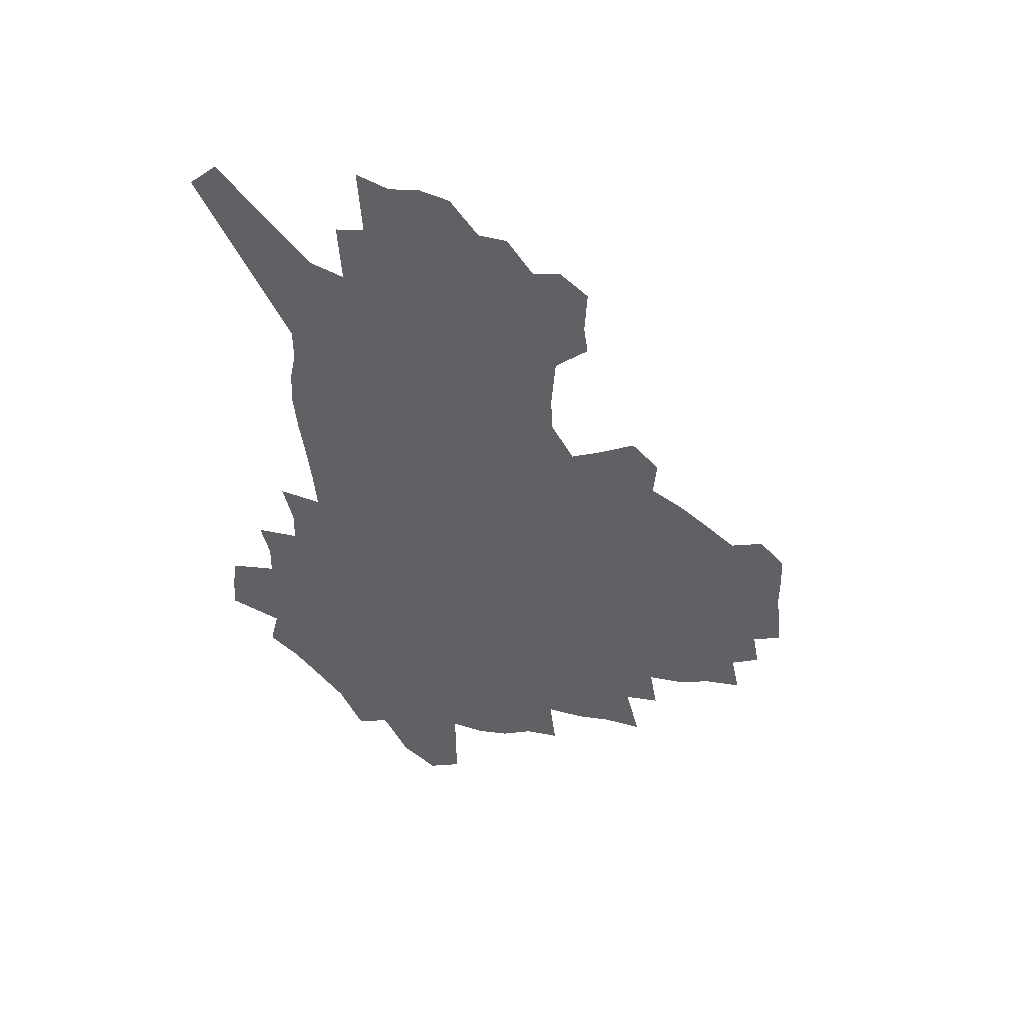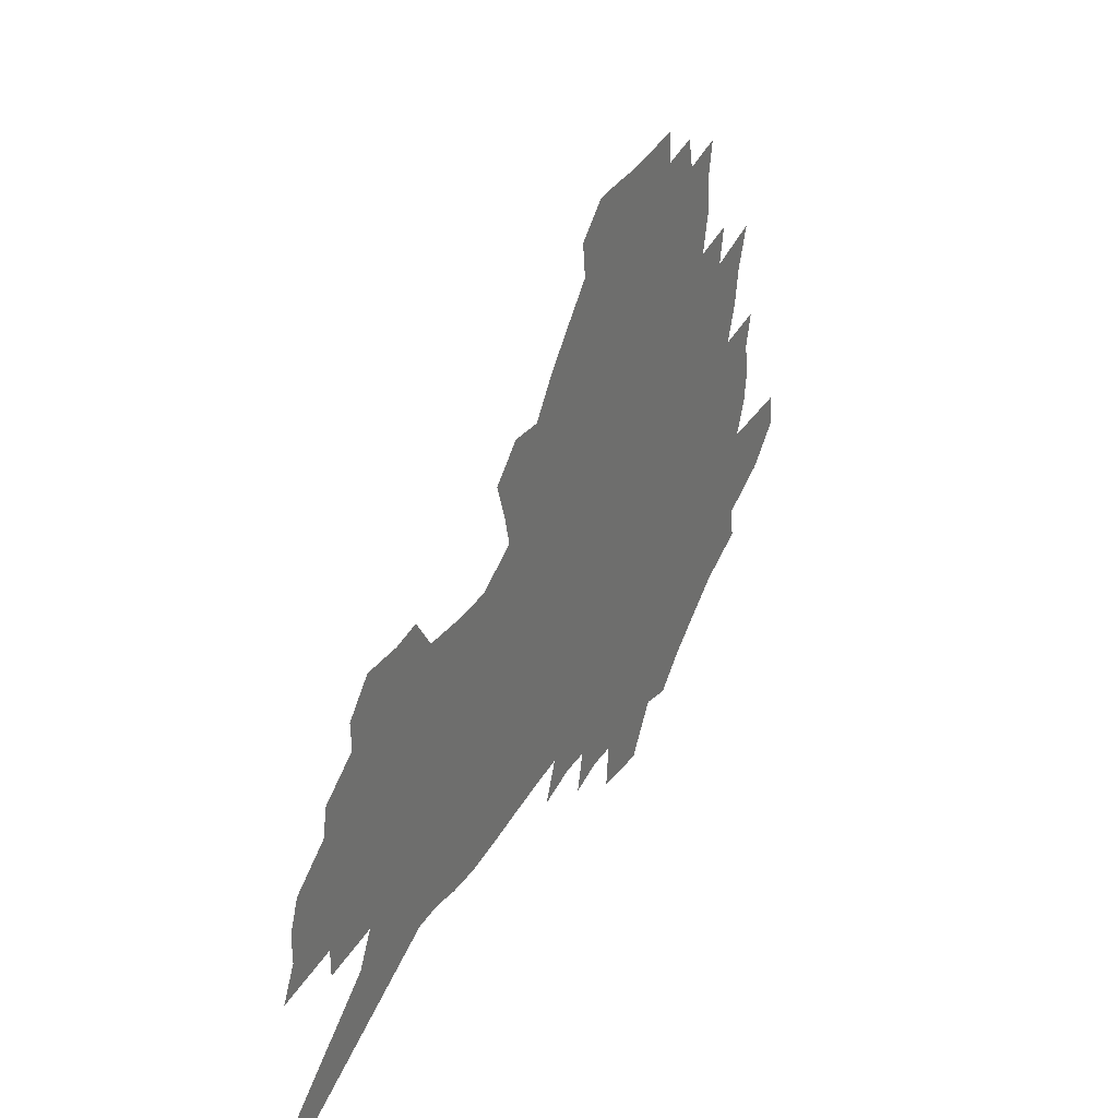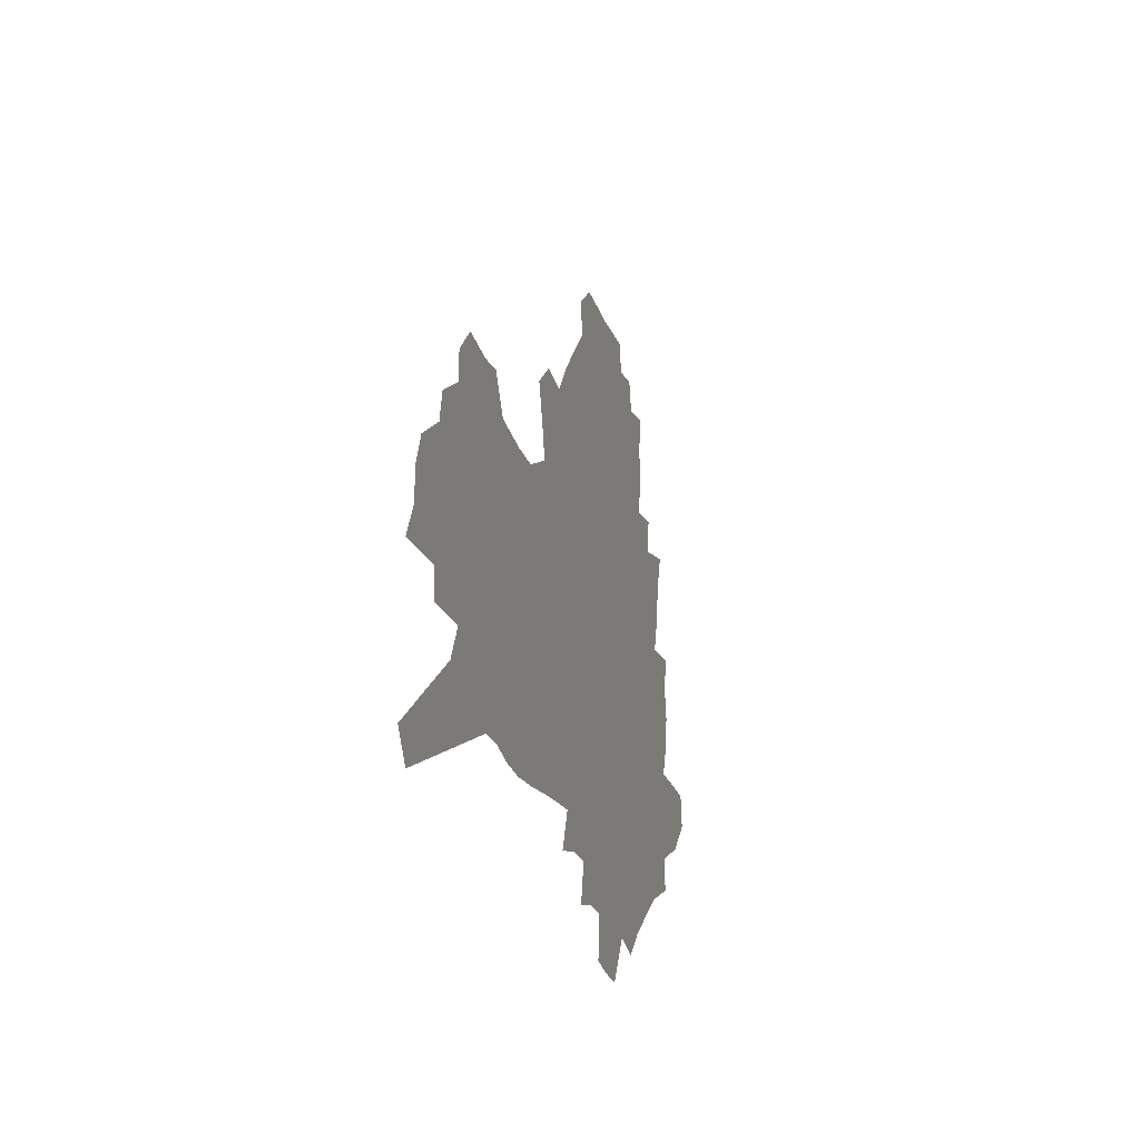
<metadata>
{"format":"obj","ext":"obj","renderer":"f3d","projection":"perspective","resolution":1024,"background":"white","views":[{"elev":-48.2,"azim":88.2,"up":"+Z"},{"elev":33.8,"azim":119.5,"up":"+Y"},{"elev":-24.4,"azim":104.7,"up":"+Y"}]}
</metadata>
<code>
v 229.5 182.6 0
v 212.5 199.4 0
v 214.5 214.7 0
v 252.7 155.3 0
v 254.5 170.1 0
v 253.4 184.3 0
v 254.1 198.6 0
v 252.5 213.1 0
v 246.4 228.9 0
v 244.3 244.2 0
v 246.9 258.8 0
v 243.2 275.1 0
v 277.5 143.6 0
v 280.5 158.4 0
v 280.7 171.8 0
v 280.2 184.9 0
v 274.4 198.8 0
v 273.5 212.6 0
v 273 226.6 0
v 273.8 240.5 0
v 270.9 255.5 0
v 267.7 271.2 0
v 261.8 289.3 0
v 259.3 306 0
v 252.9 325.5 0
v 294.6 130.8 0
v 297.7 146.3 0
v 301.2 160.9 0
v 301.2 173.4 0
v 297.5 185.9 0
v 294.8 198.7 0
v 293.6 211.8 0
v 290.6 225.7 0
v 291.5 239 0
v 290.9 252.9 0
v 288 268.1 0
v 284 284.8 0
v 281.7 301.2 0
v 280.1 317.6 0
v 277.2 335 0
v 310.9 118.4 0
v 313 134.4 0
v 315.1 149.1 0
v 316.3 162.3 0
v 316.1 174.4 0
v 314.3 186.4 0
v 312.6 198.7 0
v 310.3 211.5 0
v 309.1 224.4 0
v 307.2 237.9 0
v 307.9 251 0
v 305.4 265.8 0
v 301.9 282.2 0
v 298 299.8 0
v 298.4 314.8 0
v 298 330.4 0
v 294.1 349.1 0
v 295.4 364.4 0
v 292.3 383.2 0
v 325.2 104.6 0
v 326.5 121.1 0
v 327.8 136.5 0
v 328.6 150.2 0
v 329.5 163.3 0
v 329.5 175.3 0
v 328.4 186.9 0
v 326.9 198.9 0
v 326.1 211 0
v 325.3 223.4 0
v 324.1 236.3 0
v 322.1 250.3 0
v 319.6 265.4 0
v 317.8 280.7 0
v 315.6 297 0
v 313.1 314.3 0
v 314.9 328.5 0
v 314.5 344.3 0
v 314 360.5 0
v 312 378.2 0
v 315 392.5 0
v 340.7 108.1 0
v 340.9 123.7 0
v 341.2 138.1 0
v 341.7 151.7 0
v 341.7 164 0
v 341.7 175.9 0
v 341.2 187.4 0
v 340.6 198.9 0
v 339.2 210.9 0
v 338.6 223 0
v 338.1 235.3 0
v 335.7 249.6 0
v 335.9 262.6 0
v 333 279.2 0
v 330.7 296.1 0
v 330.4 311.5 0
v 330.6 326.7 0
v 330.2 342.7 0
v 330.6 358.1 0
v 331.1 373.7 0
v 332.5 388.6 0
v 333.9 403.1 0
v 354.9 84.86 0
v 354 107.7 0
v 353.8 124.5 0
v 354.1 140.2 0
v 353.9 152.9 0
v 353.5 164.7 0
v 353.3 176.4 0
v 352.9 187.7 0
v 352.7 199.1 0
v 352 210.7 0
v 351.7 222.5 0
v 350.8 235 0
v 350.5 247.5 0
v 349 262.1 0
v 346.7 279.1 0
v 346 294.3 0
v 345.4 310.2 0
v 345.7 325.2 0
v 345.8 340.9 0
v 346.1 356.4 0
v 347.7 370.8 0
v 347.5 387.1 0
v 349.6 400.9 0
v 368.7 85.09 0
v 367.2 109.2 0
v 366.3 125.4 0
v 365.8 141.1 0
v 365.3 153.2 0
v 364.9 164.9 0
v 364.5 176.5 0
v 364.2 187.9 0
v 363.9 199.3 0
v 363.7 210.9 0
v 363.3 222.7 0
v 362.9 234.7 0
v 362.7 247.2 0
v 362.5 260 0
v 360.1 278.6 0
v 359.4 295.3 0
v 359.7 309.5 0
v 360 325 0
v 360.8 339.5 0
v 361.4 354.8 0
v 362.8 369.2 0
v 363.6 384.5 0
v 364.9 398.8 0
v 382.7 86.77 0
v 380.9 107.3 0
v 378.7 125.9 0
v 377.1 141.9 0
v 376.8 153.4 0
v 376.3 165 0
v 375.9 176.6 0
v 375.5 188 0
v 375.2 199.4 0
v 375.1 211 0
v 374.8 222.8 0
v 374.7 234.5 0
v 375.2 246.1 0
v 374.6 259.7 0
v 373.9 275.5 0
v 373 294.3 0
v 373.6 309.3 0
v 374.3 324.2 0
v 375.4 338.3 0
v 376.3 353.2 0
v 377.4 368.3 0
v 378.4 383.5 0
v 379.3 398.5 0
v 394.7 107.1 0
v 391.4 125.6 0
v 390.3 139.3 0
v 388.6 153.1 0
v 387.6 165.3 0
v 387.3 176.6 0
v 386.8 188.3 0
v 386.5 199.6 0
v 386.6 211.3 0
v 386.3 223 0
v 386.5 234.3 0
v 386.6 246.2 0
v 386.6 260 0
v 386.6 275.3 0
v 386.8 291.7 0
v 387.2 309.1 0
v 388.4 323.5 0
v 389.8 337.9 0
v 390.9 352.7 0
v 392.3 368.1 0
v 393.2 382.8 0
v 394 397.4 0
v 410.7 102.5 0
v 406.6 121.7 0
v 403.3 138.3 0
v 401.3 151.9 0
v 400.1 164.5 0
v 398.7 177.1 0
v 397.9 188.6 0
v 397.9 199.9 0
v 397.3 211.4 0
v 397.8 222.9 0
v 397.9 234.4 0
v 398 245.9 0
v 398.6 258.8 0
v 399.4 273.2 0
v 400.3 289.2 0
v 401.6 305.4 0
v 402.9 321.1 0
v 404.3 336.9 0
v 406.1 353.2 0
v 407 367.3 0
v 408.8 383.8 0
v 420.7 121.4 0
v 417.5 136.7 0
v 415.2 150.2 0
v 412.3 164.4 0
v 411.6 176.2 0
v 411.1 187.9 0
v 410.6 199.6 0
v 409.8 211.4 0
v 409.5 222.9 0
v 410 234.6 0
v 409.6 246.2 0
v 410.4 258.5 0
v 411.9 273 0
v 413.2 287.2 0
v 415.5 305.1 0
v 417.4 320.8 0
v 419.2 336.6 0
v 420.7 352.1 0
v 439.8 116.2 0
v 432.5 135.5 0
v 428.5 150.1 0
v 426.3 163.1 0
v 424.7 175.5 0
v 423.9 187.5 0
v 423.5 199.2 0
v 422.8 211.1 0
v 421.6 223.1 0
v 421.7 234.8 0
v 422 246.6 0
v 423 259 0
v 424.8 272.9 0
v 426.7 287.5 0
v 428.9 302.6 0
v 431.7 319.5 0
v 434.3 336.5 0
v 449.4 133.3 0
v 445.7 147.4 0
v 443 160.7 0
v 439.6 174.3 0
v 438.7 186.4 0
v 439 198.3 0
v 435.2 211.7 0
v 434.5 223.3 0
v 434.5 235 0
v 435.1 246.9 0
v 436.2 259.5 0
v 437.8 272.6 0
v 440.2 287 0
v 443.8 303.2 0
v 446.7 319.4 0
v 467.7 130.4 0
v 463.2 145.1 0
v 459.1 159.3 0
v 458 171.9 0
v 454.8 185.2 0
v 454.3 197.4 0
v 450.9 210.7 0
v 449 223.1 0
v 449 235.2 0
v 449.4 247.3 0
v 449.5 259.5 0
v 452.1 272.9 0
v 455.7 287.8 0
v 458.6 303.1 0
v 463.4 320.5 0
v 486.8 127 0
v 478.4 144.8 0
v 477.2 157.4 0
v 473.4 171.3 0
v 472.2 183.8 0
v 469.3 197 0
v 466.7 209.9 0
v 463.3 223.1 0
v 463.5 235.2 0
v 465.6 247.8 0
v 467.6 260.7 0
v 469.7 274 0
v 473.1 289.1 0
v 478.5 306.2 0
v 504.7 124.6 0
v 495.1 143.5 0
v 493.4 156.3 0
v 488.9 170.7 0
v 487.5 183.3 0
v 483.4 197.2 0
v 481.1 210 0
v 479 222.7 0
v 480.8 235.1 0
v 483.4 247.8 0
v 490.4 261.9 0
v 519.9 124.8 0
v 511 143.1 0
v 507.2 157.2 0
v 504.3 170.5 0
v 501 184.1 0
v 498.3 197.1 0
v 495.7 209.8 0
v 492.9 222.4 0
v 495.2 234.2 0
v 498.8 246.6 0
v 507.6 260.9 0
v 532.7 127.1 0
v 527.7 142.3 0
v 522.7 157 0
v 520.3 170.2 0
v 517.7 183.4 0
v 516.6 196.1 0
v 513.5 209.1 0
v 512.7 221.5 0
v 511.6 233.5 0
v 514.5 245.5 0
v 530.7 262.1 0
v 540.7 278 0
v 547 126.4 0
v 542.8 142.4 0
v 540.4 156 0
v 537.8 169.4 0
v 533.7 183.1 0
v 533.5 195.7 0
v 535.7 208.2 0
v 533.5 221.1 0
v 537 234 0
v 541.5 247.2 0
v 547.4 261.1 0
v 554.7 275.5 0
v 635.4 82.26 0
v 564 141.2 0
v 565 153.9 0
v 560.7 167.9 0
v 559.3 181.3 0
v 561.3 194.3 0
v 561.2 207.5 0
v 560.8 220.7 0
v 565.5 234.2 0
v 562.5 247.4 0
v 566.5 260.9 0
v 575 276.2 0
v 644.5 94.36 0
v 590.9 137.4 0
v 582.8 153.6 0
v 584.6 166.5 0
v 581.8 180.1 0
v 580.9 193.6 0
v 581.7 207 0
v 583.8 220.6 0
v 585.6 234.2 0
v 587.8 248 0
v 588.2 261.5 0
v 610.8 150.8 0
v 610.7 164.4 0
v 604.2 179.2 0
v 597.8 193.5 0
v 604.5 206.6 0
v 609.6 220.4 0
v 606.7 234.5 0
v 642.2 161.2 0
v 634.4 176.9 0
v 634.4 191.4 0
v 628.9 206.1 0
f 5 6 1
f 1 6 2
f 6 7 2
f 2 7 3
f 7 8 3
f 13 14 4
f 4 14 5
f 14 15 5
f 5 15 6
f 15 16 6
f 6 16 7
f 16 17 7
f 7 17 8
f 17 18 8
f 8 18 9
f 18 19 9
f 9 19 10
f 19 20 10
f 10 20 11
f 20 21 11
f 11 21 12
f 21 22 12
f 26 27 13
f 13 27 14
f 27 28 14
f 14 28 15
f 28 29 15
f 15 29 16
f 29 30 16
f 16 30 17
f 30 31 17
f 17 31 18
f 31 32 18
f 18 32 19
f 32 33 19
f 19 33 20
f 33 34 20
f 20 34 21
f 34 35 21
f 21 35 22
f 35 36 22
f 22 36 23
f 36 37 23
f 23 37 24
f 37 38 24
f 24 38 25
f 38 39 25
f 41 42 26
f 26 42 27
f 42 43 27
f 27 43 28
f 43 44 28
f 28 44 29
f 44 45 29
f 29 45 30
f 45 46 30
f 30 46 31
f 46 47 31
f 31 47 32
f 47 48 32
f 32 48 33
f 48 49 33
f 33 49 34
f 49 50 34
f 34 50 35
f 50 51 35
f 35 51 36
f 51 52 36
f 36 52 37
f 52 53 37
f 37 53 38
f 53 54 38
f 38 54 39
f 54 55 39
f 39 55 40
f 55 56 40
f 60 61 41
f 41 61 42
f 61 62 42
f 42 62 43
f 62 63 43
f 43 63 44
f 63 64 44
f 44 64 45
f 64 65 45
f 45 65 46
f 65 66 46
f 46 66 47
f 66 67 47
f 47 67 48
f 67 68 48
f 48 68 49
f 68 69 49
f 49 69 50
f 69 70 50
f 50 70 51
f 70 71 51
f 51 71 52
f 71 72 52
f 52 72 53
f 72 73 53
f 53 73 54
f 73 74 54
f 54 74 55
f 74 75 55
f 55 75 56
f 75 76 56
f 56 76 57
f 76 77 57
f 57 77 58
f 77 78 58
f 58 78 59
f 78 79 59
f 60 81 61
f 81 82 61
f 61 82 62
f 82 83 62
f 62 83 63
f 83 84 63
f 63 84 64
f 84 85 64
f 64 85 65
f 85 86 65
f 65 86 66
f 86 87 66
f 66 87 67
f 87 88 67
f 67 88 68
f 88 89 68
f 68 89 69
f 89 90 69
f 69 90 70
f 90 91 70
f 70 91 71
f 91 92 71
f 71 92 72
f 92 93 72
f 72 93 73
f 93 94 73
f 73 94 74
f 94 95 74
f 74 95 75
f 95 96 75
f 75 96 76
f 96 97 76
f 76 97 77
f 97 98 77
f 77 98 78
f 98 99 78
f 78 99 79
f 99 100 79
f 79 100 80
f 100 101 80
f 103 104 81
f 81 104 82
f 104 105 82
f 82 105 83
f 105 106 83
f 83 106 84
f 106 107 84
f 84 107 85
f 107 108 85
f 85 108 86
f 108 109 86
f 86 109 87
f 109 110 87
f 87 110 88
f 110 111 88
f 88 111 89
f 111 112 89
f 89 112 90
f 112 113 90
f 90 113 91
f 113 114 91
f 91 114 92
f 114 115 92
f 92 115 93
f 115 116 93
f 93 116 94
f 116 117 94
f 94 117 95
f 117 118 95
f 95 118 96
f 118 119 96
f 96 119 97
f 119 120 97
f 97 120 98
f 120 121 98
f 98 121 99
f 121 122 99
f 99 122 100
f 122 123 100
f 100 123 101
f 123 124 101
f 101 124 102
f 124 125 102
f 103 126 104
f 126 127 104
f 104 127 105
f 127 128 105
f 105 128 106
f 128 129 106
f 106 129 107
f 129 130 107
f 107 130 108
f 130 131 108
f 108 131 109
f 131 132 109
f 109 132 110
f 132 133 110
f 110 133 111
f 133 134 111
f 111 134 112
f 134 135 112
f 112 135 113
f 135 136 113
f 113 136 114
f 136 137 114
f 114 137 115
f 137 138 115
f 115 138 116
f 138 139 116
f 116 139 117
f 139 140 117
f 117 140 118
f 140 141 118
f 118 141 119
f 141 142 119
f 119 142 120
f 142 143 120
f 120 143 121
f 143 144 121
f 121 144 122
f 144 145 122
f 122 145 123
f 145 146 123
f 123 146 124
f 146 147 124
f 124 147 125
f 147 148 125
f 126 149 127
f 149 150 127
f 127 150 128
f 150 151 128
f 128 151 129
f 151 152 129
f 129 152 130
f 152 153 130
f 130 153 131
f 153 154 131
f 131 154 132
f 154 155 132
f 132 155 133
f 155 156 133
f 133 156 134
f 156 157 134
f 134 157 135
f 157 158 135
f 135 158 136
f 158 159 136
f 136 159 137
f 159 160 137
f 137 160 138
f 160 161 138
f 138 161 139
f 161 162 139
f 139 162 140
f 162 163 140
f 140 163 141
f 163 164 141
f 141 164 142
f 164 165 142
f 142 165 143
f 165 166 143
f 143 166 144
f 166 167 144
f 144 167 145
f 167 168 145
f 145 168 146
f 168 169 146
f 146 169 147
f 169 170 147
f 147 170 148
f 170 171 148
f 150 172 151
f 172 173 151
f 151 173 152
f 173 174 152
f 152 174 153
f 174 175 153
f 153 175 154
f 175 176 154
f 154 176 155
f 176 177 155
f 155 177 156
f 177 178 156
f 156 178 157
f 178 179 157
f 157 179 158
f 179 180 158
f 158 180 159
f 180 181 159
f 159 181 160
f 181 182 160
f 160 182 161
f 182 183 161
f 161 183 162
f 183 184 162
f 162 184 163
f 184 185 163
f 163 185 164
f 185 186 164
f 164 186 165
f 186 187 165
f 165 187 166
f 187 188 166
f 166 188 167
f 188 189 167
f 167 189 168
f 189 190 168
f 168 190 169
f 190 191 169
f 169 191 170
f 191 192 170
f 170 192 171
f 192 193 171
f 172 194 173
f 194 195 173
f 173 195 174
f 195 196 174
f 174 196 175
f 196 197 175
f 175 197 176
f 197 198 176
f 176 198 177
f 198 199 177
f 177 199 178
f 199 200 178
f 178 200 179
f 200 201 179
f 179 201 180
f 201 202 180
f 180 202 181
f 202 203 181
f 181 203 182
f 203 204 182
f 182 204 183
f 204 205 183
f 183 205 184
f 205 206 184
f 184 206 185
f 206 207 185
f 185 207 186
f 207 208 186
f 186 208 187
f 208 209 187
f 187 209 188
f 209 210 188
f 188 210 189
f 210 211 189
f 189 211 190
f 211 212 190
f 190 212 191
f 212 213 191
f 191 213 192
f 213 214 192
f 192 214 193
f 195 215 196
f 215 216 196
f 196 216 197
f 216 217 197
f 197 217 198
f 217 218 198
f 198 218 199
f 218 219 199
f 199 219 200
f 219 220 200
f 200 220 201
f 220 221 201
f 201 221 202
f 221 222 202
f 202 222 203
f 222 223 203
f 203 223 204
f 223 224 204
f 204 224 205
f 224 225 205
f 205 225 206
f 225 226 206
f 206 226 207
f 226 227 207
f 207 227 208
f 227 228 208
f 208 228 209
f 228 229 209
f 209 229 210
f 229 230 210
f 210 230 211
f 230 231 211
f 211 231 212
f 231 232 212
f 212 232 213
f 215 233 216
f 233 234 216
f 216 234 217
f 234 235 217
f 217 235 218
f 235 236 218
f 218 236 219
f 236 237 219
f 219 237 220
f 237 238 220
f 220 238 221
f 238 239 221
f 221 239 222
f 239 240 222
f 222 240 223
f 240 241 223
f 223 241 224
f 241 242 224
f 224 242 225
f 242 243 225
f 225 243 226
f 243 244 226
f 226 244 227
f 244 245 227
f 227 245 228
f 245 246 228
f 228 246 229
f 246 247 229
f 229 247 230
f 247 248 230
f 230 248 231
f 248 249 231
f 231 249 232
f 234 250 235
f 250 251 235
f 235 251 236
f 251 252 236
f 236 252 237
f 252 253 237
f 237 253 238
f 253 254 238
f 238 254 239
f 254 255 239
f 239 255 240
f 255 256 240
f 240 256 241
f 256 257 241
f 241 257 242
f 257 258 242
f 242 258 243
f 258 259 243
f 243 259 244
f 259 260 244
f 244 260 245
f 260 261 245
f 245 261 246
f 261 262 246
f 246 262 247
f 262 263 247
f 247 263 248
f 263 264 248
f 248 264 249
f 250 265 251
f 265 266 251
f 251 266 252
f 266 267 252
f 252 267 253
f 267 268 253
f 253 268 254
f 268 269 254
f 254 269 255
f 269 270 255
f 255 270 256
f 270 271 256
f 256 271 257
f 271 272 257
f 257 272 258
f 272 273 258
f 258 273 259
f 273 274 259
f 259 274 260
f 274 275 260
f 260 275 261
f 275 276 261
f 261 276 262
f 276 277 262
f 262 277 263
f 277 278 263
f 263 278 264
f 278 279 264
f 265 280 266
f 280 281 266
f 266 281 267
f 281 282 267
f 267 282 268
f 282 283 268
f 268 283 269
f 283 284 269
f 269 284 270
f 284 285 270
f 270 285 271
f 285 286 271
f 271 286 272
f 286 287 272
f 272 287 273
f 287 288 273
f 273 288 274
f 288 289 274
f 274 289 275
f 289 290 275
f 275 290 276
f 290 291 276
f 276 291 277
f 291 292 277
f 277 292 278
f 292 293 278
f 278 293 279
f 280 294 281
f 294 295 281
f 281 295 282
f 295 296 282
f 282 296 283
f 296 297 283
f 283 297 284
f 297 298 284
f 284 298 285
f 298 299 285
f 285 299 286
f 299 300 286
f 286 300 287
f 300 301 287
f 287 301 288
f 301 302 288
f 288 302 289
f 302 303 289
f 289 303 290
f 303 304 290
f 290 304 291
f 294 305 295
f 305 306 295
f 295 306 296
f 306 307 296
f 296 307 297
f 307 308 297
f 297 308 298
f 308 309 298
f 298 309 299
f 309 310 299
f 299 310 300
f 310 311 300
f 300 311 301
f 311 312 301
f 301 312 302
f 312 313 302
f 302 313 303
f 313 314 303
f 303 314 304
f 314 315 304
f 305 316 306
f 316 317 306
f 306 317 307
f 317 318 307
f 307 318 308
f 318 319 308
f 308 319 309
f 319 320 309
f 309 320 310
f 320 321 310
f 310 321 311
f 321 322 311
f 311 322 312
f 322 323 312
f 312 323 313
f 323 324 313
f 313 324 314
f 324 325 314
f 314 325 315
f 325 326 315
f 316 328 317
f 328 329 317
f 317 329 318
f 329 330 318
f 318 330 319
f 330 331 319
f 319 331 320
f 331 332 320
f 320 332 321
f 332 333 321
f 321 333 322
f 333 334 322
f 322 334 323
f 334 335 323
f 323 335 324
f 335 336 324
f 324 336 325
f 336 337 325
f 325 337 326
f 337 338 326
f 326 338 327
f 338 339 327
f 328 340 329
f 340 341 329
f 329 341 330
f 341 342 330
f 330 342 331
f 342 343 331
f 331 343 332
f 343 344 332
f 332 344 333
f 344 345 333
f 333 345 334
f 345 346 334
f 334 346 335
f 346 347 335
f 335 347 336
f 347 348 336
f 336 348 337
f 348 349 337
f 337 349 338
f 349 350 338
f 338 350 339
f 350 351 339
f 340 352 341
f 352 353 341
f 341 353 342
f 353 354 342
f 342 354 343
f 354 355 343
f 343 355 344
f 355 356 344
f 344 356 345
f 356 357 345
f 345 357 346
f 357 358 346
f 346 358 347
f 358 359 347
f 347 359 348
f 359 360 348
f 348 360 349
f 360 361 349
f 349 361 350
f 361 362 350
f 350 362 351
f 354 363 355
f 363 364 355
f 355 364 356
f 364 365 356
f 356 365 357
f 365 366 357
f 357 366 358
f 366 367 358
f 358 367 359
f 367 368 359
f 359 368 360
f 368 369 360
f 360 369 361
f 364 370 365
f 370 371 365
f 365 371 366
f 371 372 366
f 366 372 367
f 372 373 367
f 367 373 368

</code>
